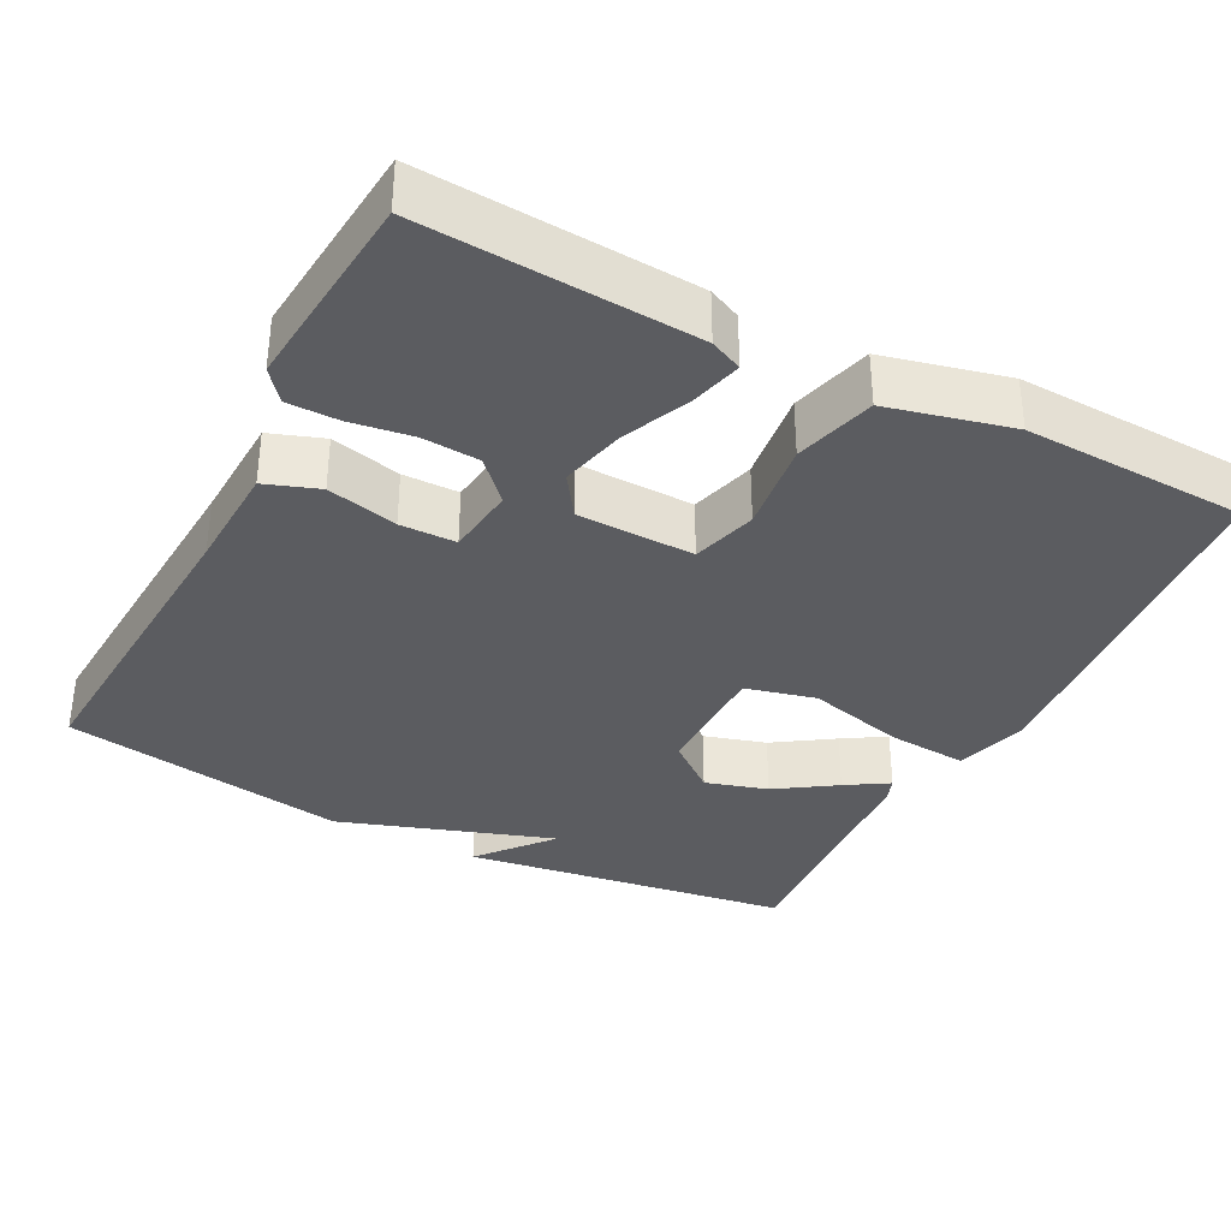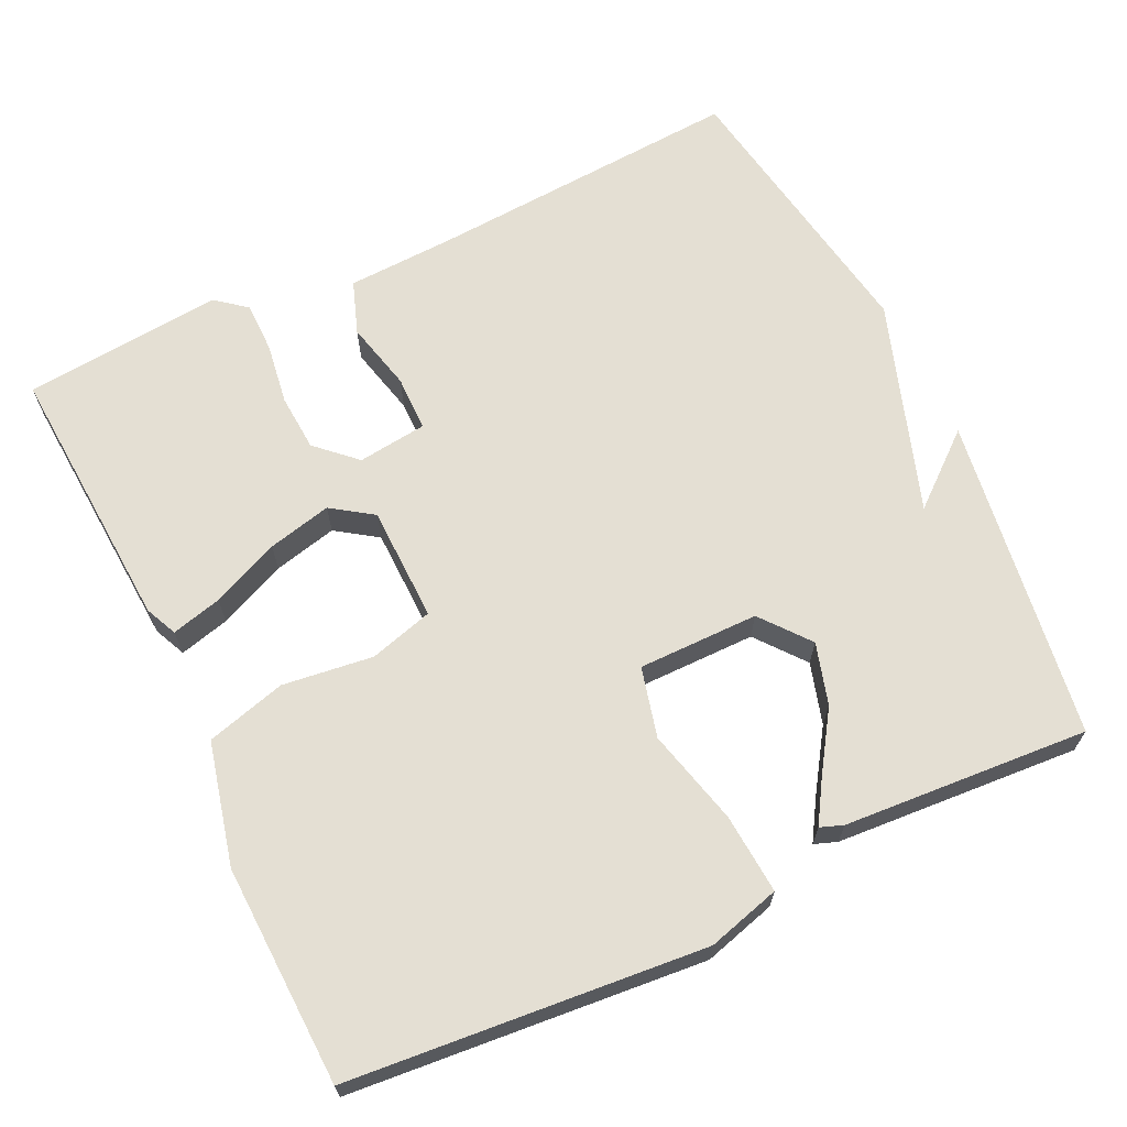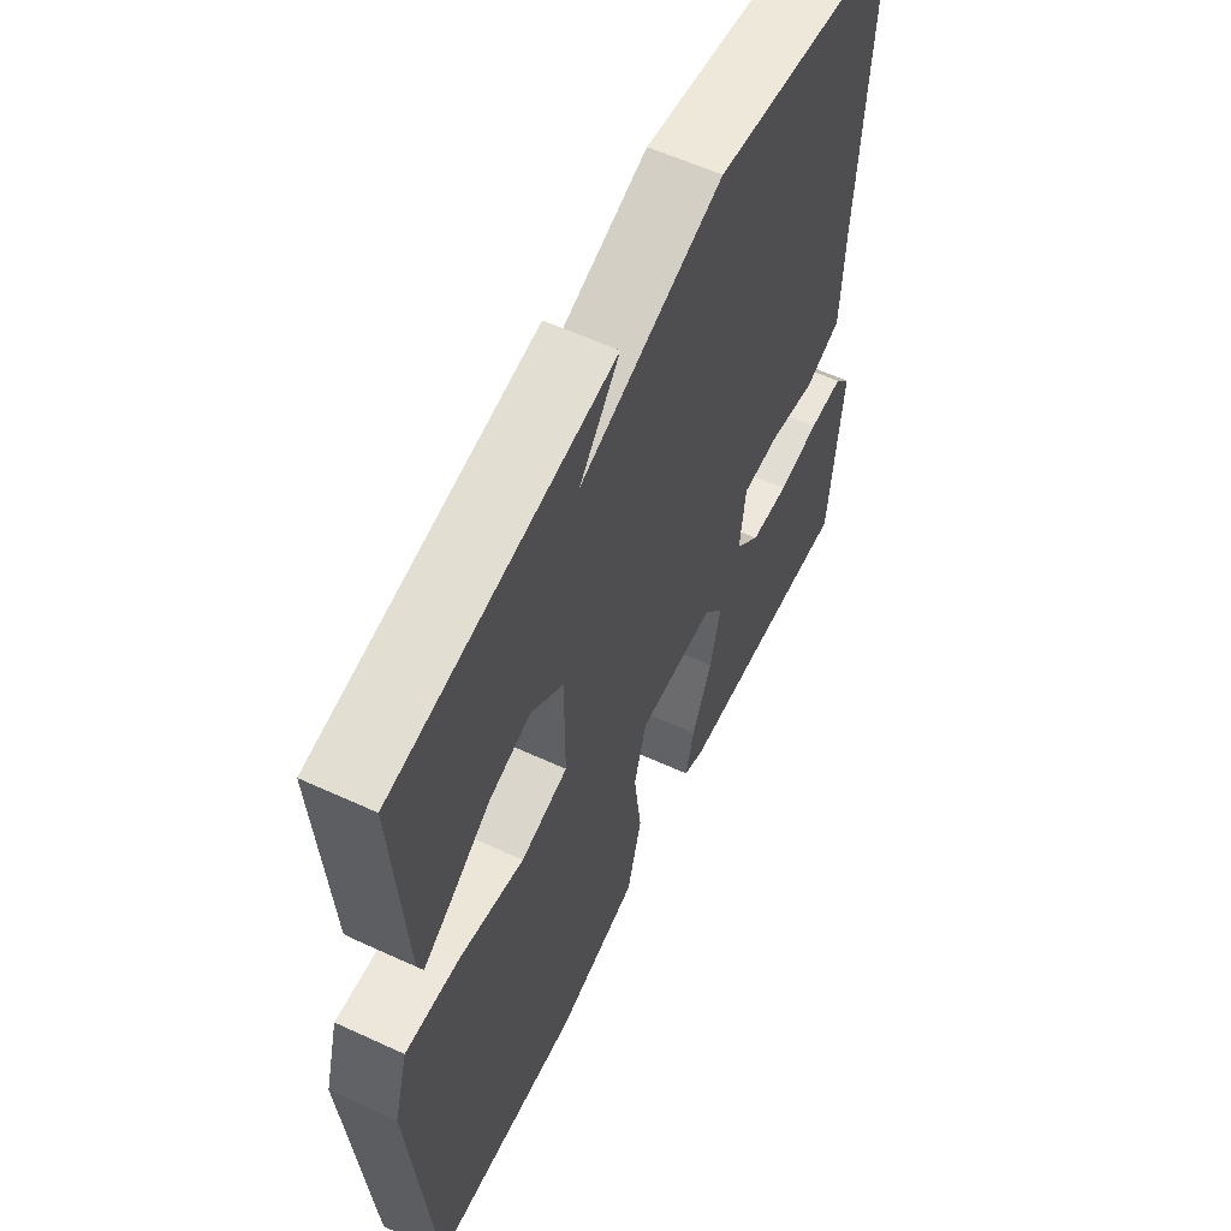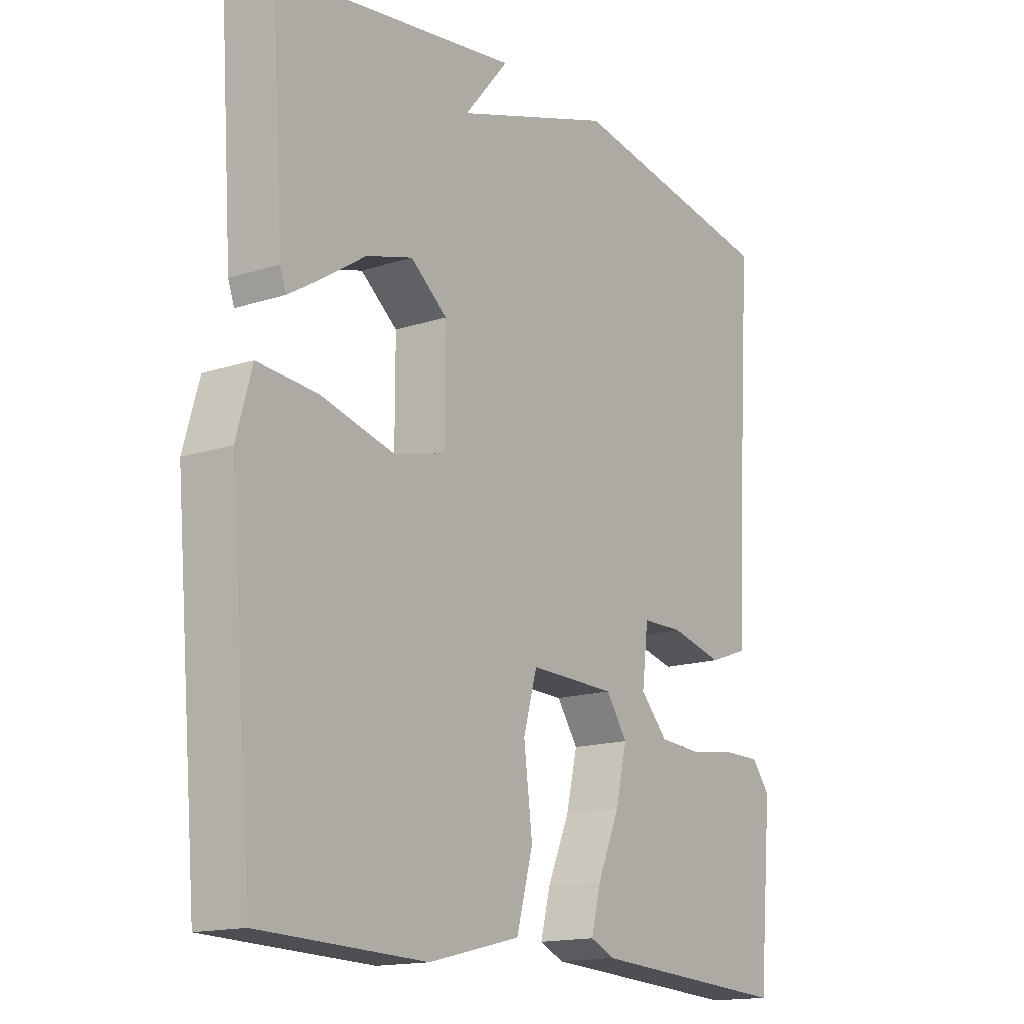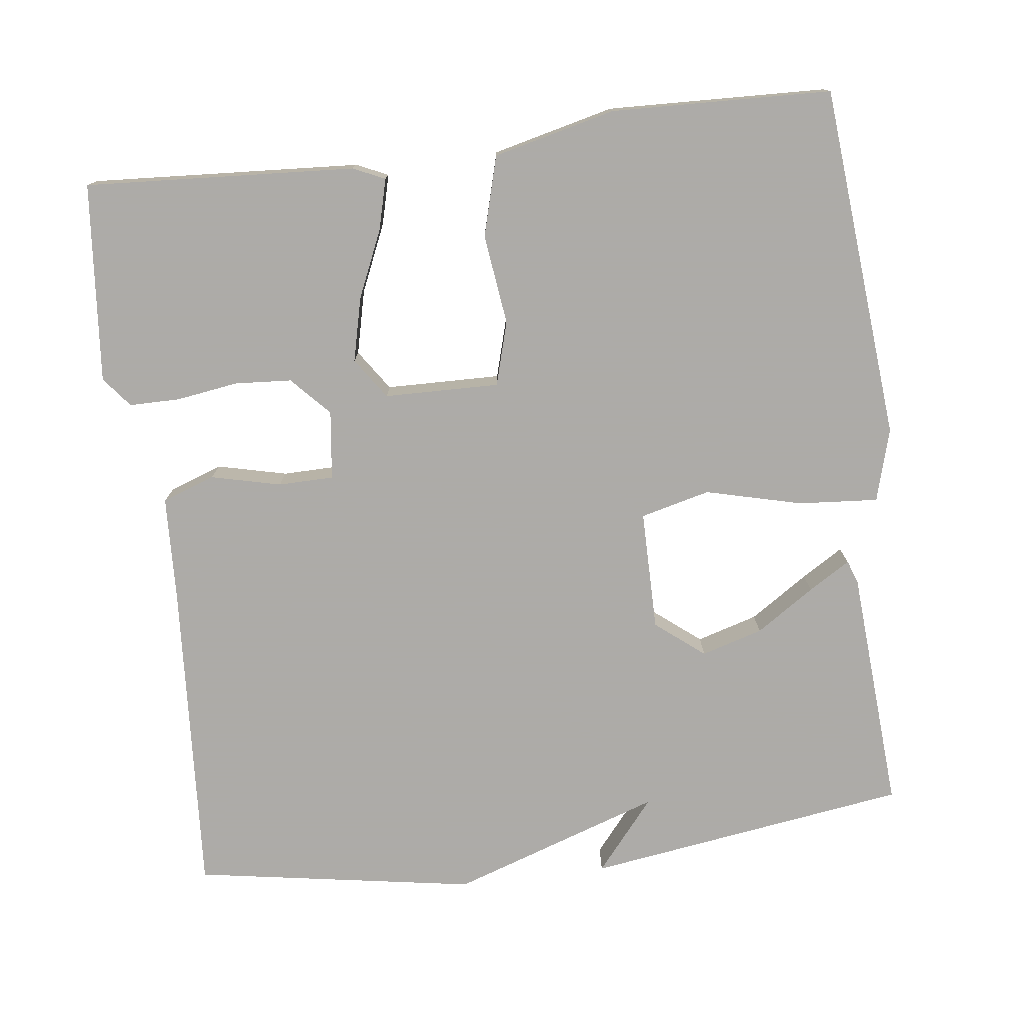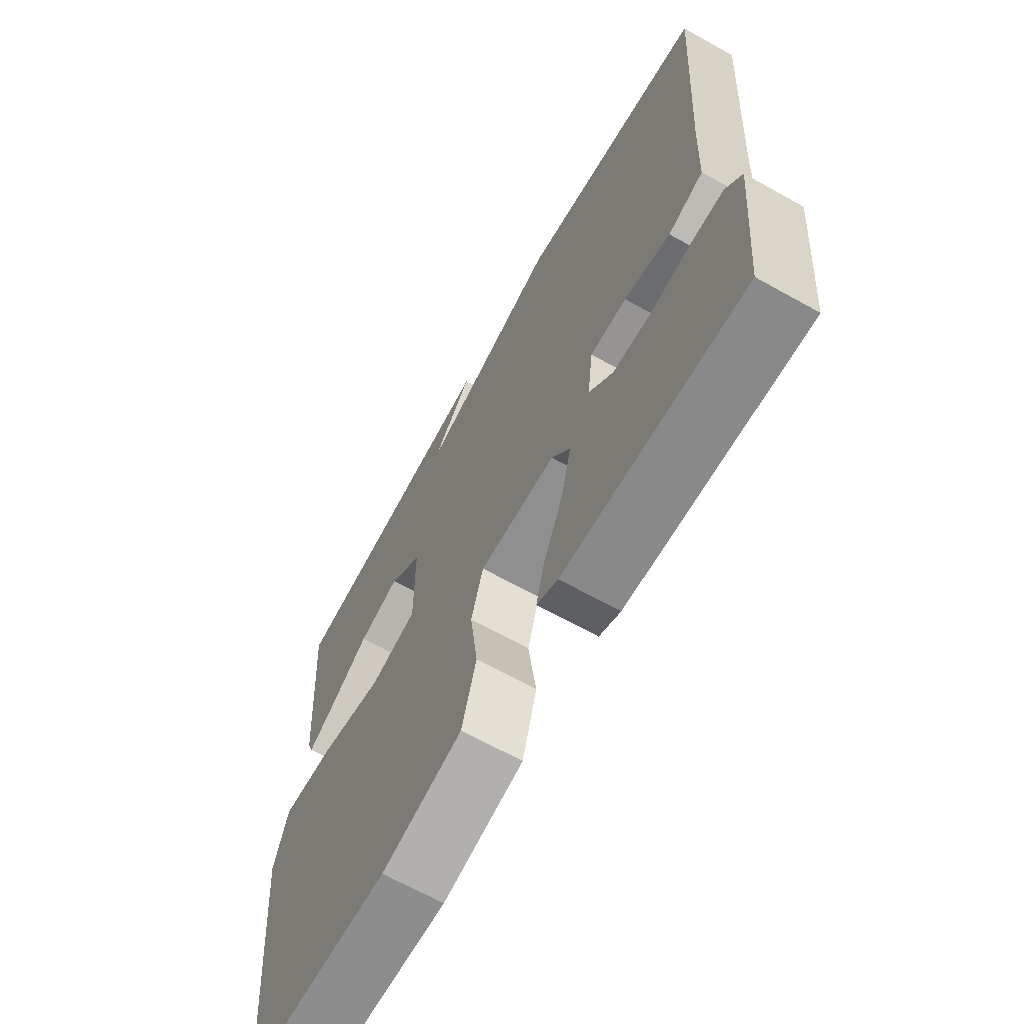
<metadata>
{"format":"obj","ext":"obj","renderer":"f3d","projection":"perspective","resolution":1024,"background":"white","views":[{"elev":-35.3,"azim":152.6,"up":"+Y"},{"elev":66.4,"azim":-115.5,"up":"+Y"},{"elev":59.0,"azim":-64.6,"up":"+Z"},{"elev":-15.5,"azim":-55.4,"up":"+Z"},{"elev":-76.5,"azim":-172.9,"up":"+Y"},{"elev":-66.4,"azim":60.7,"up":"+Z"}]}
</metadata>
<code>
v -0.5 0.07 0.5
v -0.073 0.07 0.562
v -0.151 0.07 0.468
v 0.127 0.07 0.562
v 0.5 0.07 0.5
v 0.473 0.07 0.083
v 0.467 0.07 -0.058
v 0.397 0.07 -0.083
v 0.305 0.07 -0.061
v 0.232 0.07 -0.062
v 0.221 0.07 -0.153
v 0.269 0.07 -0.204
v 0.344 0.07 -0.209
v 0.425 0.07 -0.197
v 0.492 0.07 -0.197
v 0.524 0.07 -0.237
v 0.5 0.07 -0.5
v 0.144 0.07 -0.478
v 0.102 0.07 -0.459
v 0.119 0.07 -0.393
v 0.158 0.07 -0.304
v 0.178 0.07 -0.22
v 0.141 0.07 -0.166
v -0.011 0.07 -0.163
v -0.035 0.07 -0.247
v -0.02 0.07 -0.366
v -0.049 0.07 -0.471
v -0.21 0.07 -0.51
v -0.5 0.07 -0.5
v -0.541 0.07 -0.033
v -0.514 0.07 0.063
v -0.409 0.07 0.055
v -0.282 0.07 0.023
v -0.19 0.07 0.046
v -0.19 0.07 0.205
v -0.254 0.07 0.256
v -0.335 0.07 0.232
v -0.412 0.07 0.181
v -0.467 0.07 0.147
v -0.478 0.07 0.177
v -0.5 0 0.5
v -0.073 0 0.562
v -0.151 0 0.468
v 0.127 0 0.562
v 0.5 0 0.5
v 0.473 0 0.083
v 0.467 0 -0.058
v 0.397 0 -0.083
v 0.305 0 -0.061
v 0.232 0 -0.062
v 0.221 0 -0.153
v 0.269 0 -0.204
v 0.344 0 -0.209
v 0.425 0 -0.197
v 0.492 0 -0.197
v 0.524 0 -0.237
v 0.5 0 -0.5
v 0.144 0 -0.478
v 0.102 0 -0.459
v 0.119 0 -0.393
v 0.158 0 -0.304
v 0.178 0 -0.22
v 0.141 0 -0.166
v -0.011 0 -0.163
v -0.035 0 -0.247
v -0.02 0 -0.366
v -0.049 0 -0.471
v -0.21 0 -0.51
v -0.5 0 -0.5
v -0.541 0 -0.033
v -0.514 0 0.063
v -0.409 0 0.055
v -0.282 0 0.023
v -0.19 0 0.046
v -0.19 0 0.205
v -0.254 0 0.256
v -0.335 0 0.232
v -0.412 0 0.181
v -0.467 0 0.147
v -0.478 0 0.177
f 39 40 1
f 38 39 1
f 37 38 1
f 36 37 1
f 35 36 1
f 31 32 33
f 30 31 33
f 29 30 33
f 28 29 33
f 27 28 33
f 26 27 33
f 25 26 33
f 24 25 33 34
f 23 24 34 35
f 19 20 21
f 18 19 21
f 17 18 21
f 16 17 21
f 15 16 21
f 14 15 21
f 13 14 21
f 12 13 21 22
f 11 12 22 23
f 6 7 8 9
f 6 9 10
f 5 6 10
f 4 5 10
f 3 4 10
f 1 2 3
f 3 10 11
f 1 3 11
f 35 1 11
f 11 23 35
f 41 80 79
f 41 79 78
f 41 78 77
f 41 77 76
f 41 76 75
f 73 72 71
f 73 71 70
f 73 70 69
f 73 69 68
f 73 68 67
f 73 67 66
f 73 66 65
f 74 73 65 64
f 75 74 64 63
f 61 60 59
f 61 59 58
f 61 58 57
f 61 57 56
f 61 56 55
f 61 55 54
f 61 54 53
f 62 61 53 52
f 63 62 52 51
f 49 48 47 46
f 50 49 46
f 50 46 45
f 50 45 44
f 50 44 43
f 43 42 41
f 51 50 43
f 51 43 41
f 51 41 75
f 75 63 51
f 1 41 42 2
f 2 42 43 3
f 3 43 44 4
f 4 44 45 5
f 5 45 46 6
f 6 46 47 7
f 7 47 48 8
f 8 48 49 9
f 9 49 50 10
f 10 50 51 11
f 11 51 52 12
f 12 52 53 13
f 13 53 54 14
f 14 54 55 15
f 15 55 56 16
f 16 56 57 17
f 17 57 58 18
f 18 58 59 19
f 19 59 60 20
f 20 60 61 21
f 21 61 62 22
f 22 62 63 23
f 23 63 64 24
f 24 64 65 25
f 25 65 66 26
f 26 66 67 27
f 27 67 68 28
f 28 68 69 29
f 29 69 70 30
f 30 70 71 31
f 31 71 72 32
f 32 72 73 33
f 33 73 74 34
f 34 74 75 35
f 35 75 76 36
f 36 76 77 37
f 37 77 78 38
f 38 78 79 39
f 39 79 80 40
f 40 80 41 1

</code>
